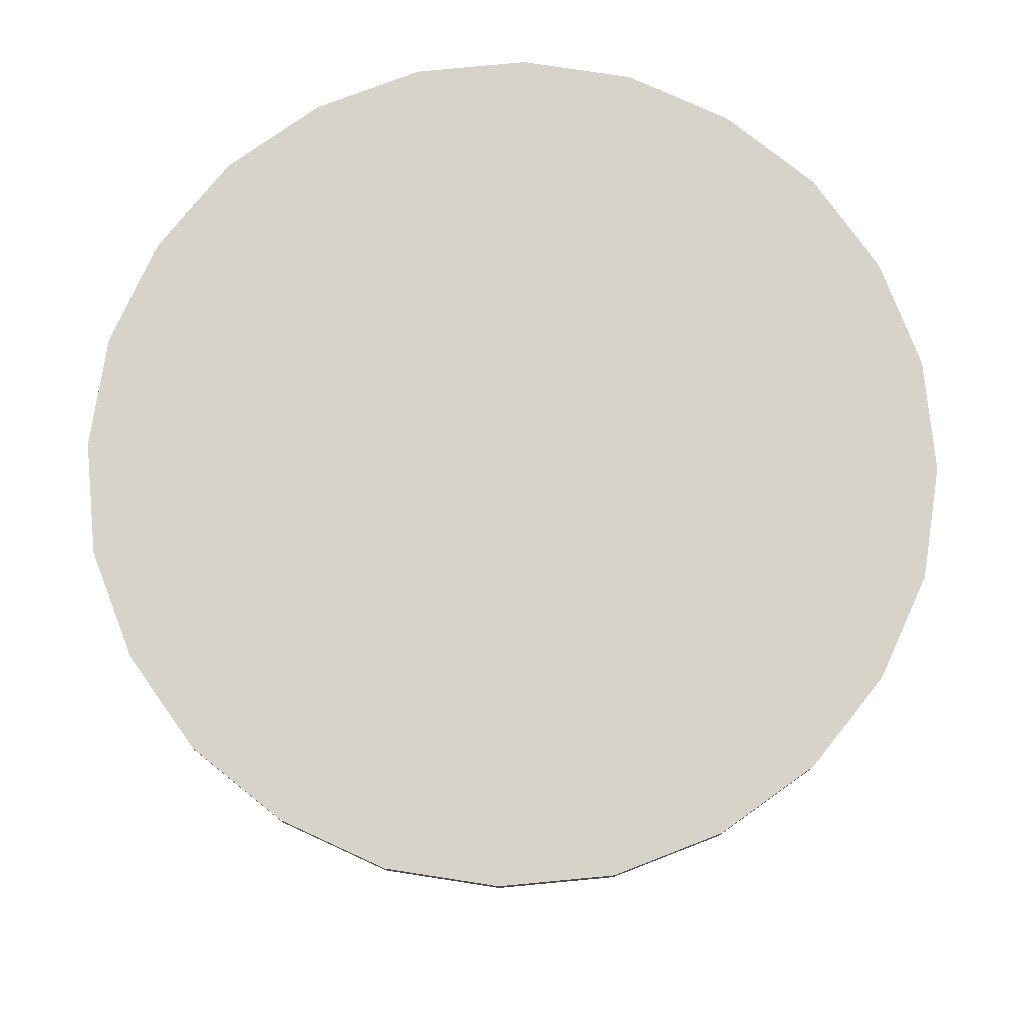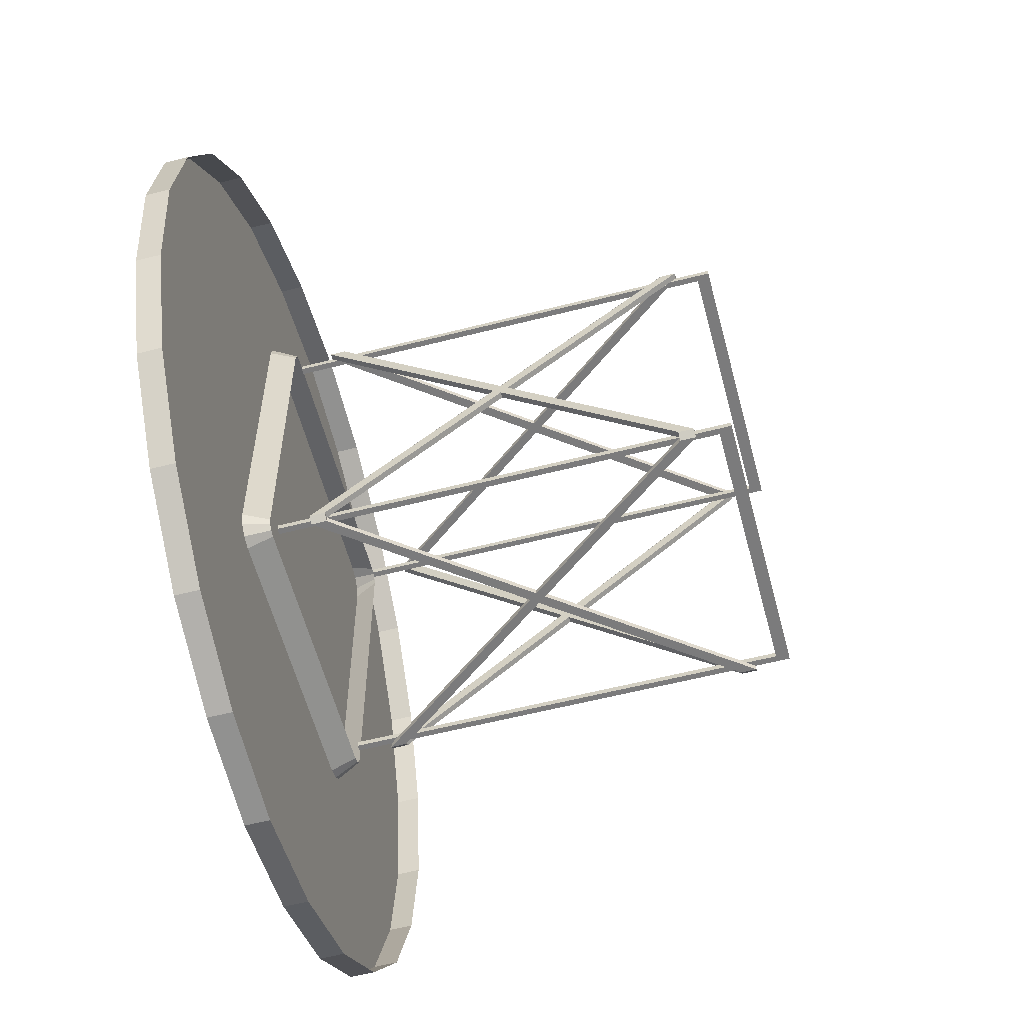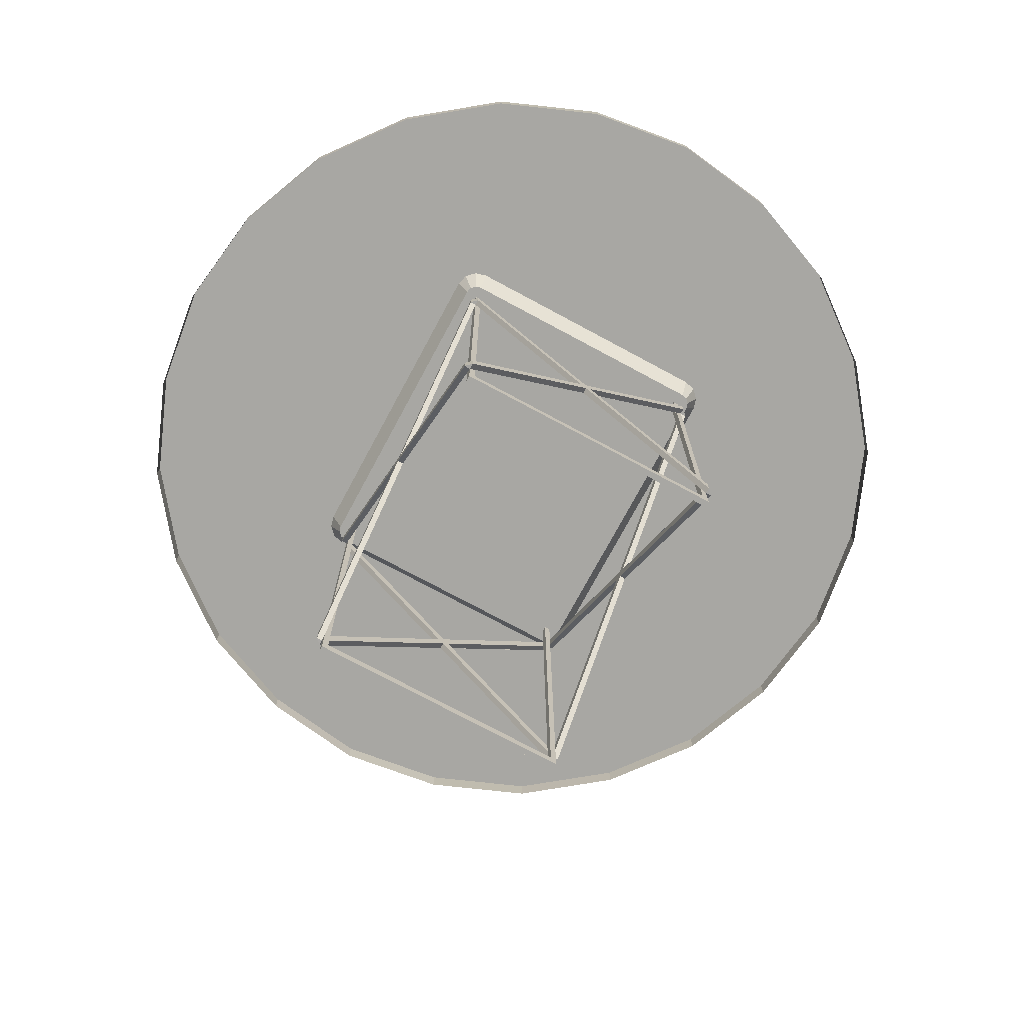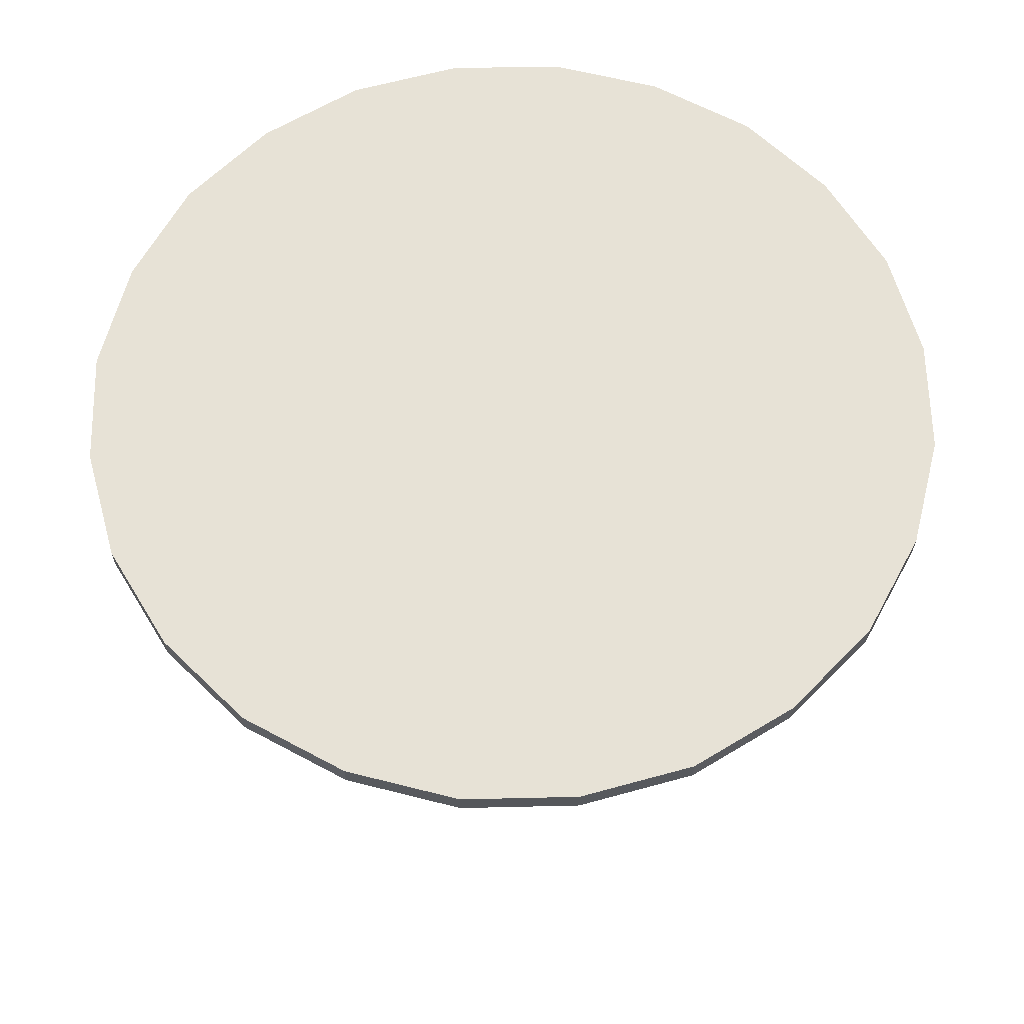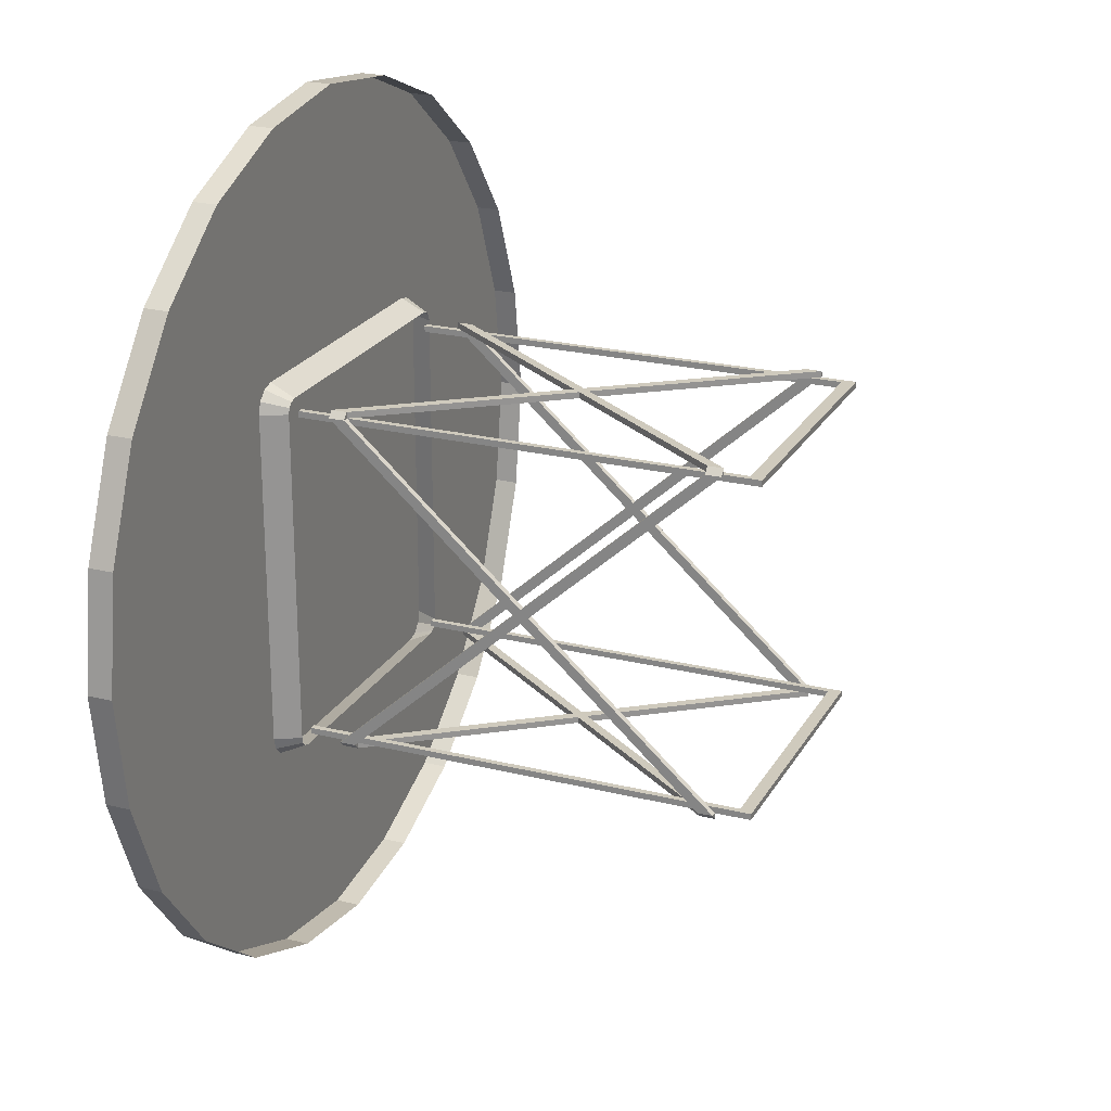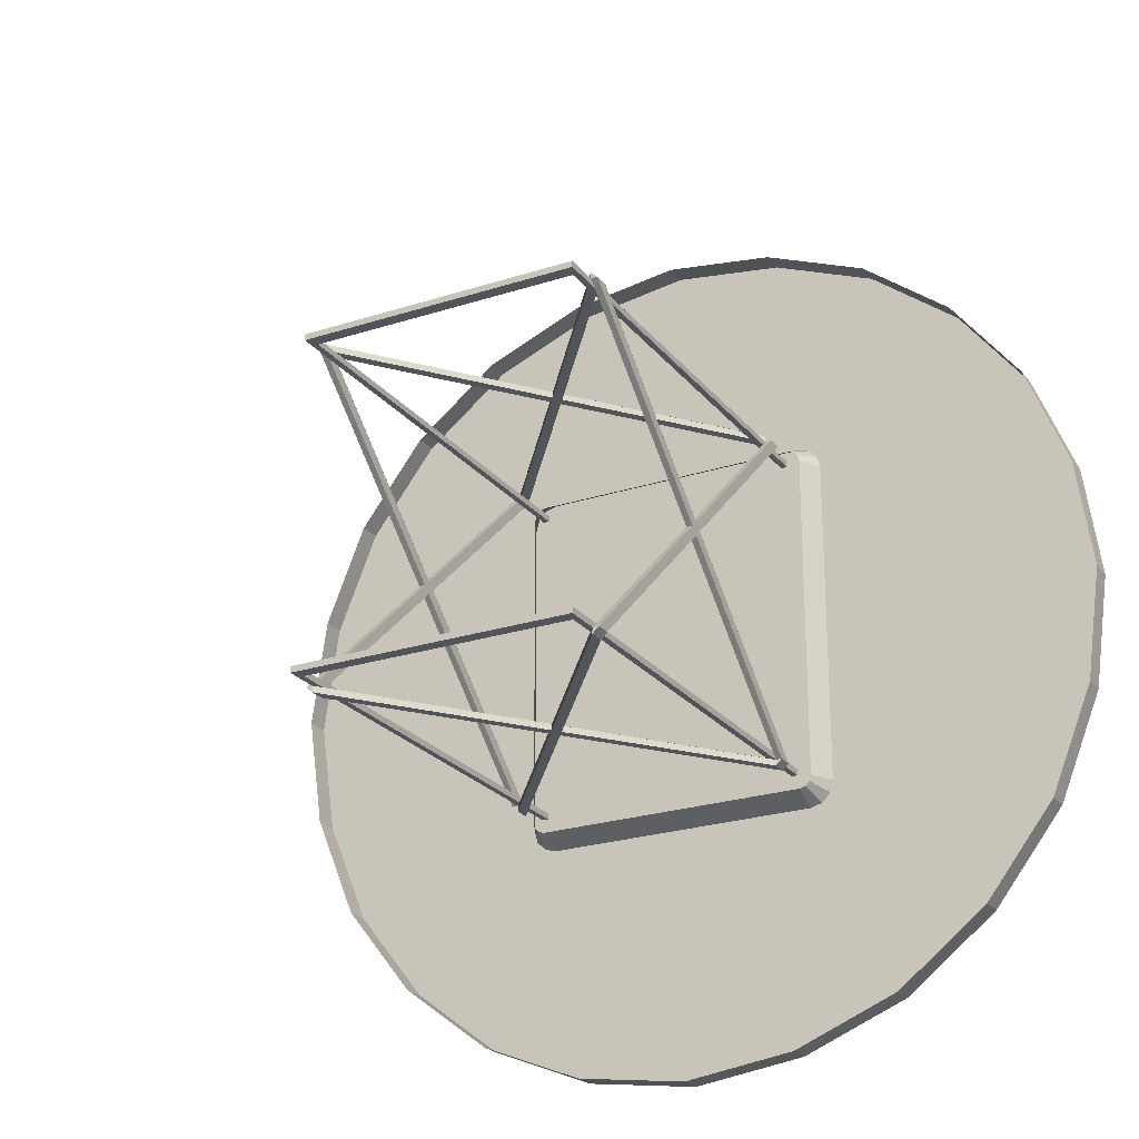
<metadata>
{"format":"obj","ext":"obj","renderer":"f3d","projection":"perspective","resolution":1024,"background":"white","views":[{"elev":76.9,"azim":106.7,"up":"+Y"},{"elev":-58.4,"azim":-75.2,"up":"+Z"},{"elev":-74.5,"azim":-28.3,"up":"+Y"},{"elev":62.9,"azim":126.5,"up":"+Y"},{"elev":23.1,"azim":-67.2,"up":"+Z"},{"elev":-23.9,"azim":28.5,"up":"+Z"}]}
</metadata>
<code>
o m925
v 0.3371 0.5158 0.3202
v 0.3239 0.5422 0.3202
v 0.3239 0.5422 0.6798
v 0.3371 0.5158 0.6798
v 0.6636 0.5158 0.3202
v 0.6768 0.5422 0.3202
v 0.6768 0.5422 0.6798
v 0.6636 0.5158 0.6798
v 0.3275 0.5422 0.307
v 0.3389 0.5158 0.3136
v 0.3437 0.5158 0.3088
v 0.3371 0.5422 0.2974
v 0.3503 0.5158 0.307
v 0.3503 0.5422 0.2938
v 0.6504 0.5158 0.307
v 0.6504 0.5422 0.2938
v 0.657 0.5158 0.3088
v 0.6636 0.5422 0.2974
v 0.6618 0.5158 0.3136
v 0.6732 0.5422 0.307
v 0.3275 0.5422 0.693
v 0.3389 0.5158 0.6864
v 0.3437 0.5158 0.6912
v 0.3371 0.5422 0.7026
v 0.3503 0.5158 0.693
v 0.3503 0.5422 0.7062
v 0.6504 0.5158 0.693
v 0.6504 0.5422 0.7062
v 0.657 0.5158 0.6912
v 0.6636 0.5422 0.7026
v 0.6618 0.5158 0.6864
v 0.6732 0.5422 0.693
v 0.9113 0.5686 0.7375
v 0.9578 0.5686 0.6225
v 0.9749 0.5686 0.5
v 0.8353 0.5686 0.8353
v 0.7374 0.5686 0.9113
v 0.6225 0.5686 0.9579
v 0.5 0.5686 0.975
v 0.3774 0.5686 0.9579
v 0.2625 0.5686 0.9113
v 0.1646 0.5686 0.8353
v 0.08864 0.5686 0.7366
v 0.04206 0.5686 0.6225
v 0.025 0.5686 0.5
v 0.04206 0.5686 0.3774
v 0.08864 0.5686 0.2625
v 0.1646 0.5686 0.1647
v 0.2634 0.5686 0.08864
v 0.3774 0.5686 0.04211
v 0.5 0.5686 0.025
v 0.6225 0.5686 0.04211
v 0.7374 0.5686 0.08864
v 0.8353 0.5686 0.1647
v 0.9113 0.5686 0.2625
v 0.9578 0.5686 0.3774
v 0.5 0.5422 0.975
v 0.3774 0.5422 0.9579
v 0.2625 0.5422 0.9113
v 0.1646 0.5422 0.8353
v 0.08864 0.5422 0.7366
v 0.04206 0.5422 0.6225
v 0.025 0.5422 0.5
v 0.04206 0.5422 0.3774
v 0.08864 0.5422 0.2625
v 0.1646 0.5422 0.1647
v 0.2634 0.5422 0.08864
v 0.3774 0.5422 0.04211
v 0.5 0.5422 0.025
v 0.6225 0.5422 0.04211
v 0.7374 0.5422 0.08864
v 0.8353 0.5422 0.1647
v 0.9113 0.5422 0.2625
v 0.9578 0.5422 0.3774
v 0.9749 0.5422 0.5
v 0.9578 0.5422 0.6225
v 0.9113 0.5422 0.7375
v 0.8353 0.5422 0.8353
v 0.7374 0.5422 0.9113
v 0.6225 0.5422 0.9579
v 0.6505 0.06243 0.3136
v 0.6505 0.06257 0.3202
v 0.6571 0.06257 0.3202
v 0.6571 0.07907 0.3202
v 0.6505 0.07907 0.3136
v 0.6505 0.07907 0.3202
v 0.6571 0.4579 0.3202
v 0.6505 0.4579 0.3136
v 0.6505 0.4579 0.3202
v 0.6505 0.4746 0.3136
v 0.6505 0.4746 0.3202
v 0.6571 0.4746 0.3202
v 0.3503 0.06243 0.3136
v 0.3503 0.06257 0.3202
v 0.3437 0.06257 0.3202
v 0.3437 0.07907 0.3202
v 0.3503 0.07907 0.3136
v 0.3503 0.07907 0.3202
v 0.3437 0.4579 0.3202
v 0.3503 0.4579 0.3136
v 0.3503 0.4579 0.3202
v 0.3503 0.4746 0.3136
v 0.3503 0.4746 0.3202
v 0.3437 0.4746 0.3202
v 0.6505 0.06243 0.6864
v 0.6505 0.06257 0.6798
v 0.6571 0.06257 0.6798
v 0.6571 0.07907 0.6798
v 0.6505 0.07907 0.6864
v 0.6505 0.07907 0.6798
v 0.6571 0.4579 0.6798
v 0.6505 0.4579 0.6864
v 0.6505 0.4579 0.6798
v 0.6505 0.4746 0.6864
v 0.6505 0.4746 0.6798
v 0.6571 0.4746 0.6798
v 0.3503 0.06243 0.6864
v 0.3503 0.06257 0.6798
v 0.3437 0.06257 0.6798
v 0.3437 0.07907 0.6798
v 0.3503 0.07907 0.6864
v 0.3503 0.07907 0.6798
v 0.3437 0.4579 0.6798
v 0.3503 0.4579 0.6864
v 0.3503 0.4579 0.6798
v 0.3503 0.4746 0.6864
v 0.3503 0.4746 0.6798
v 0.3437 0.4746 0.6798
v 0.6571 0.2607 0.5
v 0.6571 0.06267 0.3202
v 0.6505 0.06267 0.3202
v 0.6505 0.2607 0.5
v 0.6571 0.2686 0.5073
v 0.6505 0.2686 0.5073
v 0.6571 0.2766 0.5
v 0.6505 0.2766 0.5
v 0.6571 0.0786 0.3202
v 0.6571 0.2686 0.4927
v 0.6505 0.2686 0.4927
v 0.6505 0.0786 0.3202
v 0.6571 0.07855 0.6798
v 0.6505 0.07855 0.6798
v 0.3437 0.2607 0.5
v 0.3437 0.06267 0.3202
v 0.3503 0.06267 0.3202
v 0.3503 0.2607 0.5
v 0.3437 0.2686 0.5073
v 0.3503 0.2686 0.5073
v 0.3437 0.2766 0.5
v 0.3503 0.2766 0.5
v 0.3437 0.0786 0.3202
v 0.3437 0.2686 0.4927
v 0.3503 0.2686 0.4927
v 0.3503 0.0786 0.3202
v 0.3437 0.07855 0.6798
v 0.3503 0.07855 0.6798
v 0.5004 0.2766 0.3136
v 0.5004 0.2766 0.3202
v 0.4943 0.2686 0.3136
v 0.4943 0.2686 0.3202
v 0.5004 0.2605 0.3136
v 0.3503 0.06243 0.3202
v 0.5004 0.2605 0.3202
v 0.6505 0.4586 0.3136
v 0.5064 0.2686 0.3136
v 0.5064 0.2686 0.3202
v 0.6505 0.4586 0.3202
v 0.6505 0.06243 0.3202
v 0.6505 0.07851 0.3136
v 0.6505 0.07851 0.3202
v 0.5004 0.2766 0.6864
v 0.5004 0.2766 0.6798
v 0.4943 0.2686 0.6864
v 0.4943 0.2686 0.6798
v 0.5004 0.2605 0.6864
v 0.3503 0.06243 0.6798
v 0.5004 0.2605 0.6798
v 0.6505 0.4586 0.6864
v 0.5064 0.2686 0.6864
v 0.5064 0.2686 0.6798
v 0.6505 0.4586 0.6798
v 0.6505 0.06243 0.6798
v 0.6505 0.07851 0.6864
v 0.6505 0.07851 0.6798
v 0.6439 0.03853 0.3268
v 0.6439 0.512 0.3268
v 0.6439 0.512 0.3202
v 0.6439 0.03853 0.3202
v 0.3569 0.03853 0.3268
v 0.3569 0.03853 0.3202
v 0.3569 0.512 0.3268
v 0.3569 0.512 0.3202
v 0.3503 0.025 0.3268
v 0.3503 0.512 0.3268
v 0.3503 0.512 0.3202
v 0.3503 0.025 0.3202
v 0.6505 0.025 0.3268
v 0.6505 0.025 0.3202
v 0.6505 0.512 0.3268
v 0.6505 0.512 0.3202
v 0.6439 0.03853 0.6732
v 0.6439 0.512 0.6732
v 0.6439 0.512 0.6798
v 0.6439 0.03853 0.6798
v 0.3569 0.03853 0.6732
v 0.3569 0.03853 0.6798
v 0.3569 0.512 0.6732
v 0.3569 0.512 0.6798
v 0.3503 0.025 0.6732
v 0.3503 0.512 0.6732
v 0.3503 0.512 0.6798
v 0.3503 0.025 0.6798
v 0.6505 0.025 0.6732
v 0.6505 0.025 0.6798
v 0.6505 0.512 0.6732
v 0.6505 0.512 0.6798
f 2 1 3
f 4 3 1
f 6 7 5
f 8 5 7
f 2 9 1
f 10 1 9
f 11 10 12
f 9 12 10
f 13 11 14
f 12 14 11
f 13 14 15
f 28 26 27
f 25 27 26
f 29 30 27
f 28 27 30
f 31 32 29
f 30 29 32
f 31 8 32
f 7 32 8
f 30 6 28
f 26 28 6
f 26 6 24
f 21 6 3
f 2 3 6
f 2 6 9
f 12 9 6
f 12 6 14
f 16 6 18
f 34 35 33
f 36 33 35
f 36 35 37
f 38 37 35
f 38 35 39
f 40 39 35
f 40 35 41
f 42 41 35
f 42 35 43
f 44 43 35
f 44 35 45
f 46 45 35
f 46 35 47
f 48 47 35
f 48 35 49
f 50 49 35
f 50 35 51
f 52 51 35
f 39 40 57
f 58 57 40
f 40 41 58
f 59 58 41
f 41 42 59
f 60 59 42
f 42 43 60
f 43 44 61
f 62 61 44
f 44 45 62
f 63 62 45
f 45 46 63
f 64 63 46
f 46 47 64
f 65 64 47
f 47 48 65
f 66 65 48
f 48 49 66
f 67 66 49
f 54 55 72
f 73 72 55
f 55 56 73
f 74 73 56
f 56 35 74
f 75 74 35
f 35 34 75
f 76 75 34
f 34 33 76
f 77 76 33
f 33 36 77
f 36 37 78
f 37 38 79
f 80 79 38
f 38 39 80
f 57 80 39
f 16 15 14
f 17 15 18
f 16 18 15
f 19 17 20
f 18 20 17
f 19 20 5
f 6 5 20
f 3 4 21
f 22 21 4
f 23 24 22
f 21 22 24
f 25 26 23
f 24 23 26
f 7 6 32
f 30 32 6
f 21 24 6
f 16 14 6
f 20 18 6
f 52 35 53
f 54 53 35
f 54 35 55
f 56 55 35
f 61 60 43
f 49 50 67
f 68 67 50
f 50 51 68
f 69 68 51
f 51 52 69
f 70 69 52
f 52 53 70
f 71 70 53
f 53 54 71
f 72 71 54
f 78 77 36
f 79 78 37
f 82 81 83
f 84 83 85
f 81 85 83
f 86 84 85
f 88 87 89
f 91 92 90
f 88 90 87
f 92 87 90
f 94 95 93
f 96 97 95
f 93 95 97
f 98 97 96
f 100 101 99
f 103 102 104
f 100 99 102
f 104 102 99
f 106 107 105
f 108 109 107
f 105 107 109
f 110 109 108
f 112 113 111
f 115 114 116
f 112 111 114
f 116 114 111
f 118 117 119
f 120 119 121
f 117 121 119
f 122 120 121
f 124 123 125
f 127 128 126
f 124 126 123
f 128 123 126
f 130 129 131
f 132 131 129
f 133 111 134
f 113 134 111
f 116 135 115
f 136 115 135
f 138 137 139
f 140 139 137
f 92 91 108
f 110 108 91
f 107 106 87
f 89 87 106
f 135 116 133
f 111 133 116
f 137 138 130
f 129 130 138
f 141 107 92
f 87 92 107
f 136 134 115
f 113 115 134
f 140 131 139
f 132 139 131
f 142 91 106
f 89 106 91
f 144 145 143
f 146 143 145
f 147 148 123
f 125 123 148
f 128 127 149
f 150 149 127
f 152 153 151
f 154 151 153
f 104 120 103
f 122 103 120
f 119 99 118
f 101 118 99
f 149 147 128
f 123 128 147
f 151 144 152
f 143 152 144
f 155 104 119
f 99 119 104
f 150 127 148
f 125 148 127
f 154 153 145
f 146 145 153
f 156 118 103
f 101 103 118
f 90 157 91
f 158 91 157
f 159 97 160
f 98 160 97
f 93 161 162
f 163 162 161
f 165 164 166
f 167 166 164
f 81 168 100
f 101 100 168
f 102 103 169
f 170 169 103
f 93 97 161
f 159 161 97
f 88 165 90
f 157 90 165
f 102 85 100
f 81 100 85
f 162 163 98
f 160 98 163
f 89 91 166
f 158 166 91
f 103 101 86
f 168 86 101
f 114 115 171
f 172 171 115
f 173 174 121
f 122 121 174
f 117 176 175
f 177 175 176
f 179 180 178
f 181 178 180
f 105 124 182
f 125 182 124
f 126 183 127
f 184 127 183
f 117 175 121
f 173 121 175
f 112 114 179
f 171 179 114
f 126 124 109
f 105 109 124
f 176 122 177
f 174 177 122
f 113 180 115
f 172 115 180
f 127 110 125
f 182 125 110
f 186 187 185
f 188 185 187
f 185 188 189
f 190 189 188
f 189 190 191
f 192 191 190
f 194 195 193
f 196 193 195
f 193 196 197
f 198 197 196
f 197 198 199
f 200 199 198
f 194 193 191
f 189 191 193
f 193 197 189
f 185 189 197
f 197 199 185
f 186 185 199
f 195 192 196
f 190 196 192
f 196 190 198
f 188 198 190
f 198 188 200
f 187 200 188
f 202 201 203
f 204 203 201
f 201 205 204
f 206 204 205
f 205 207 206
f 208 206 207
f 210 209 211
f 212 211 209
f 209 213 212
f 214 212 213
f 213 215 214
f 216 214 215
f 210 207 209
f 205 209 207
f 209 205 213
f 201 213 205
f 213 201 215
f 202 215 201
f 211 212 208
f 206 208 212
f 212 214 206
f 204 206 214
f 214 216 204
f 203 204 216

</code>
